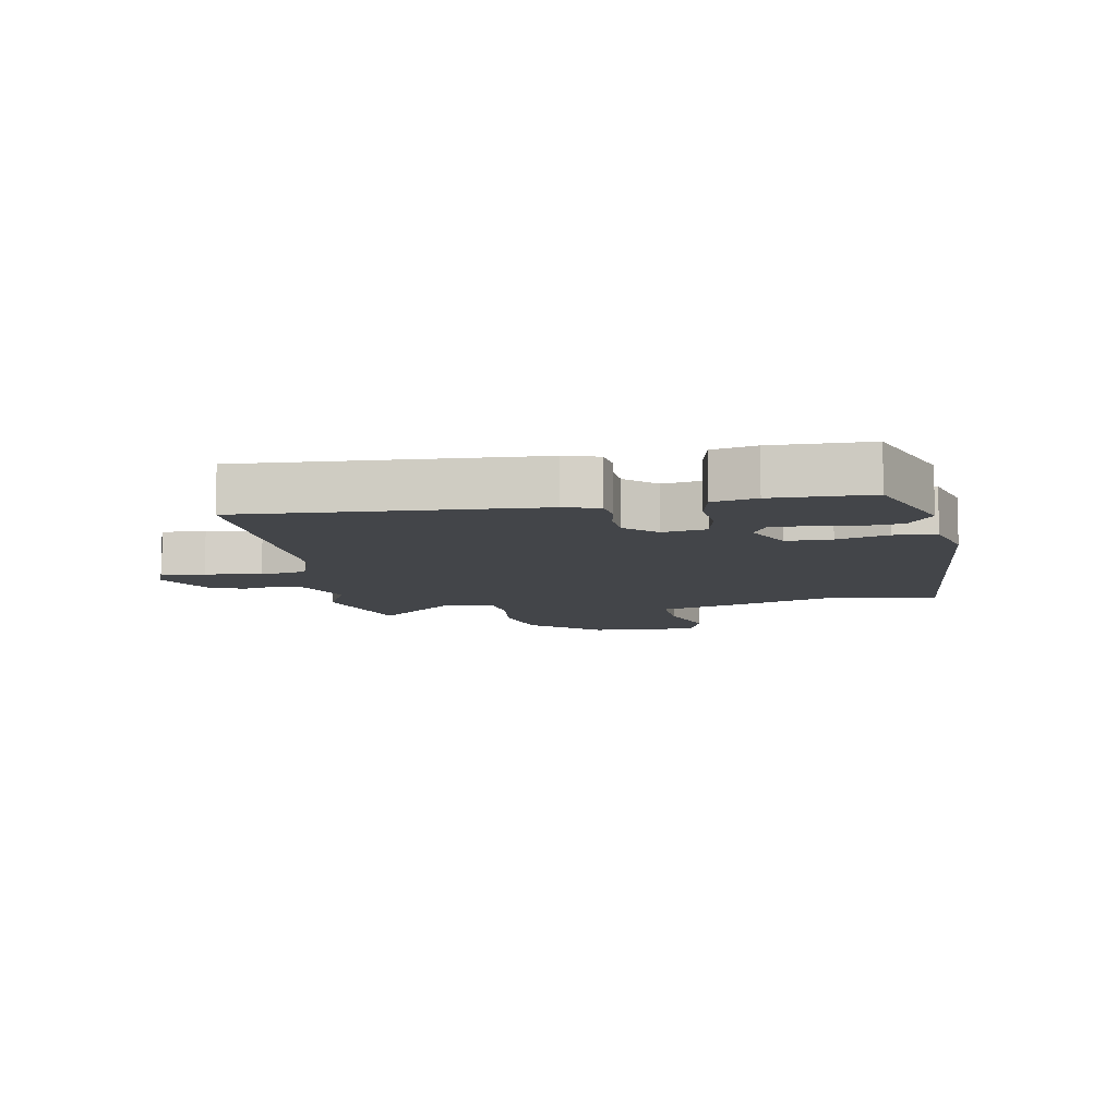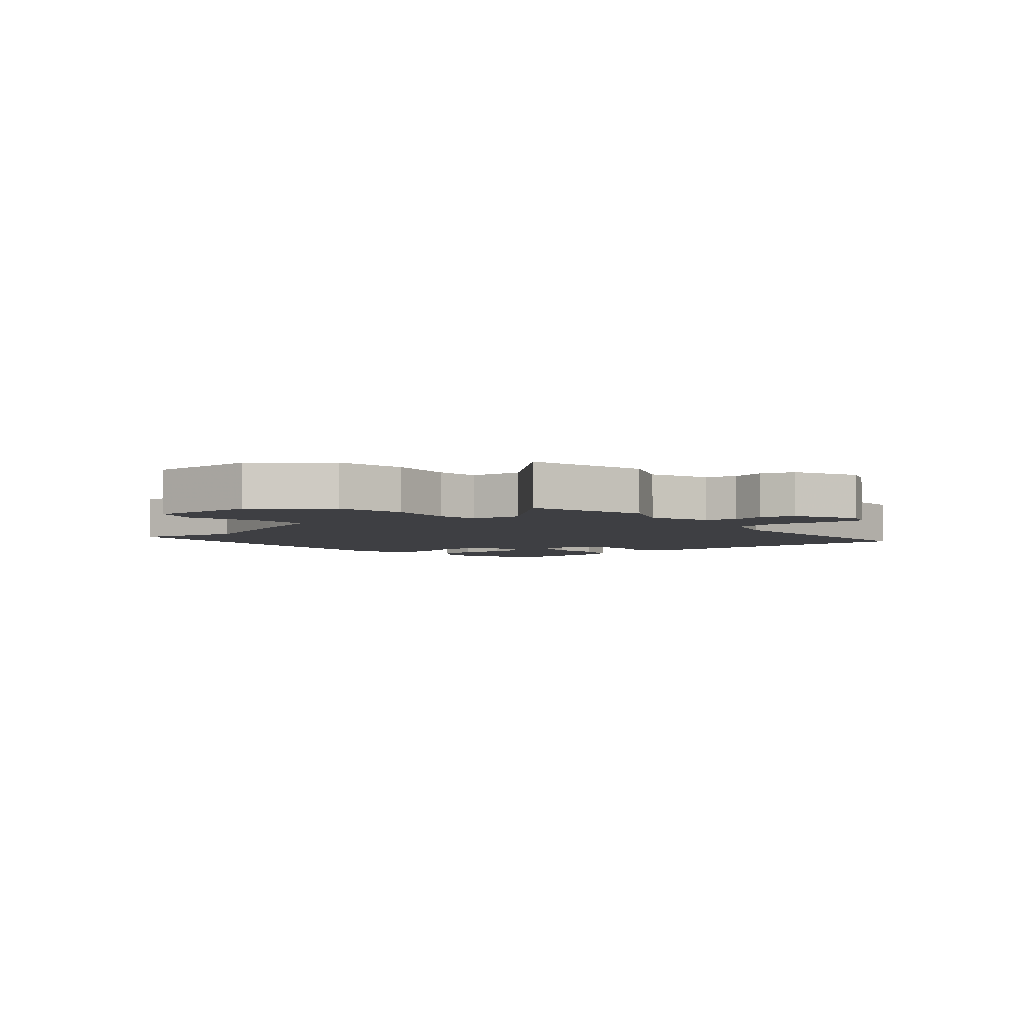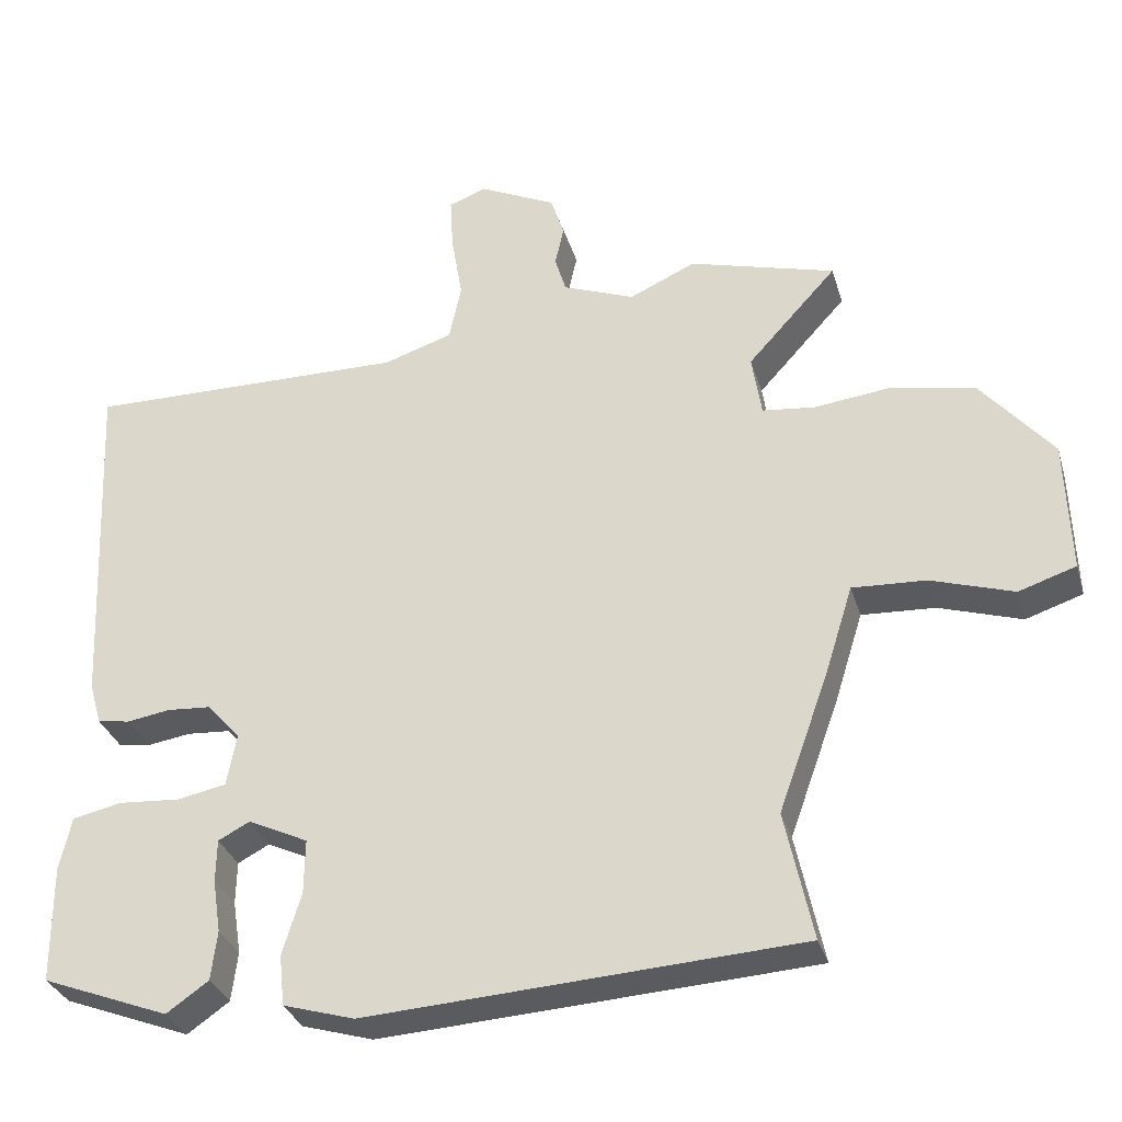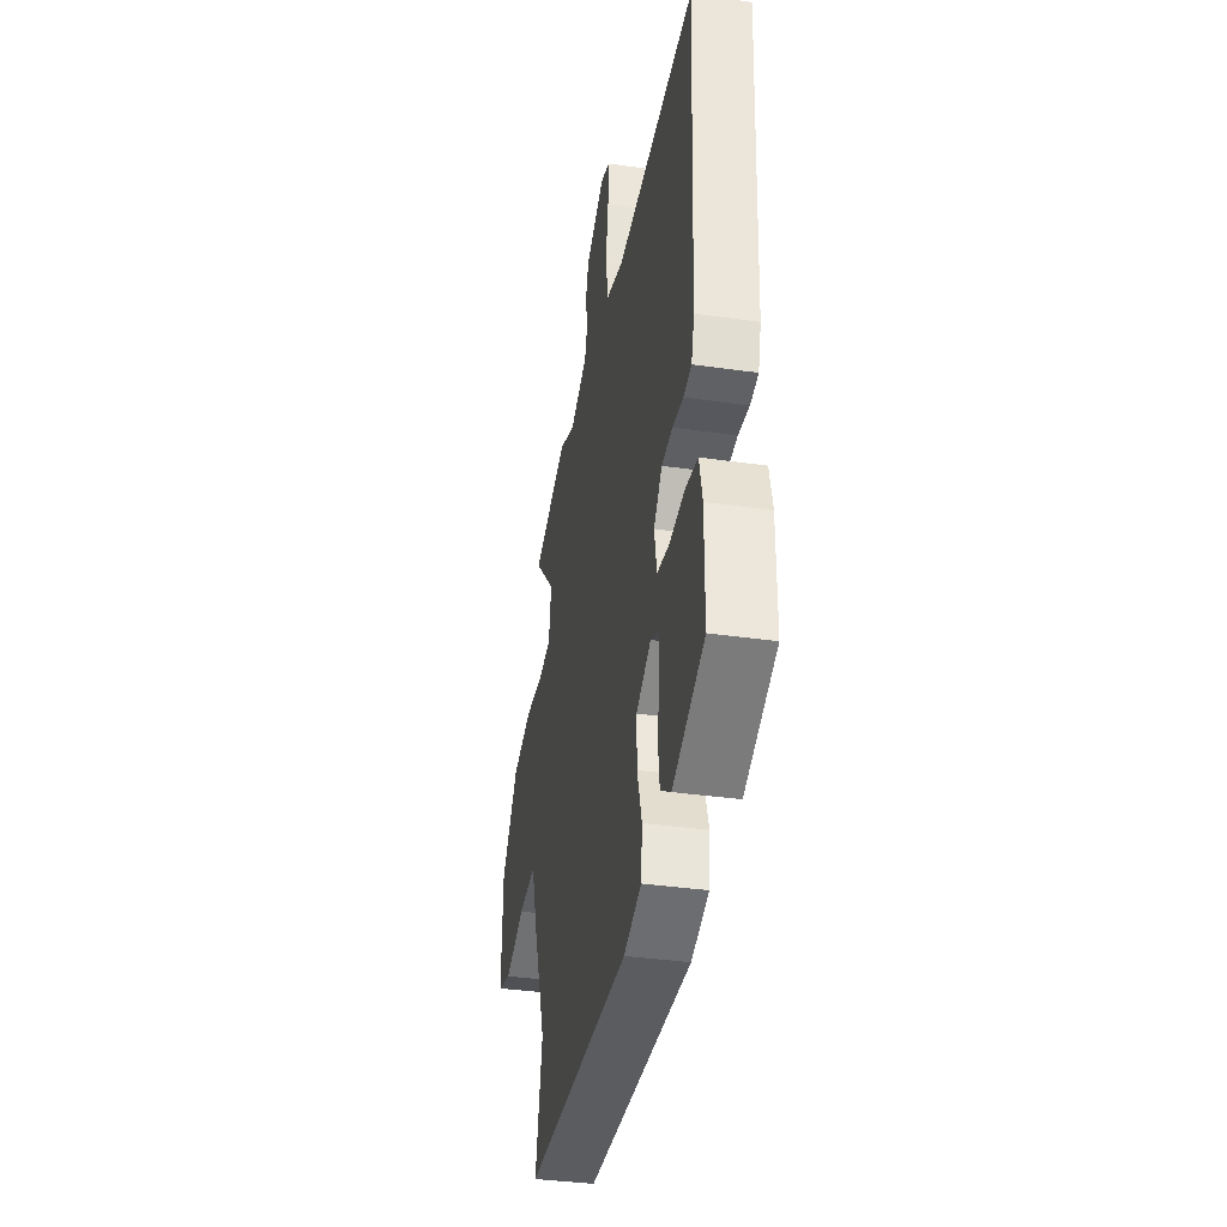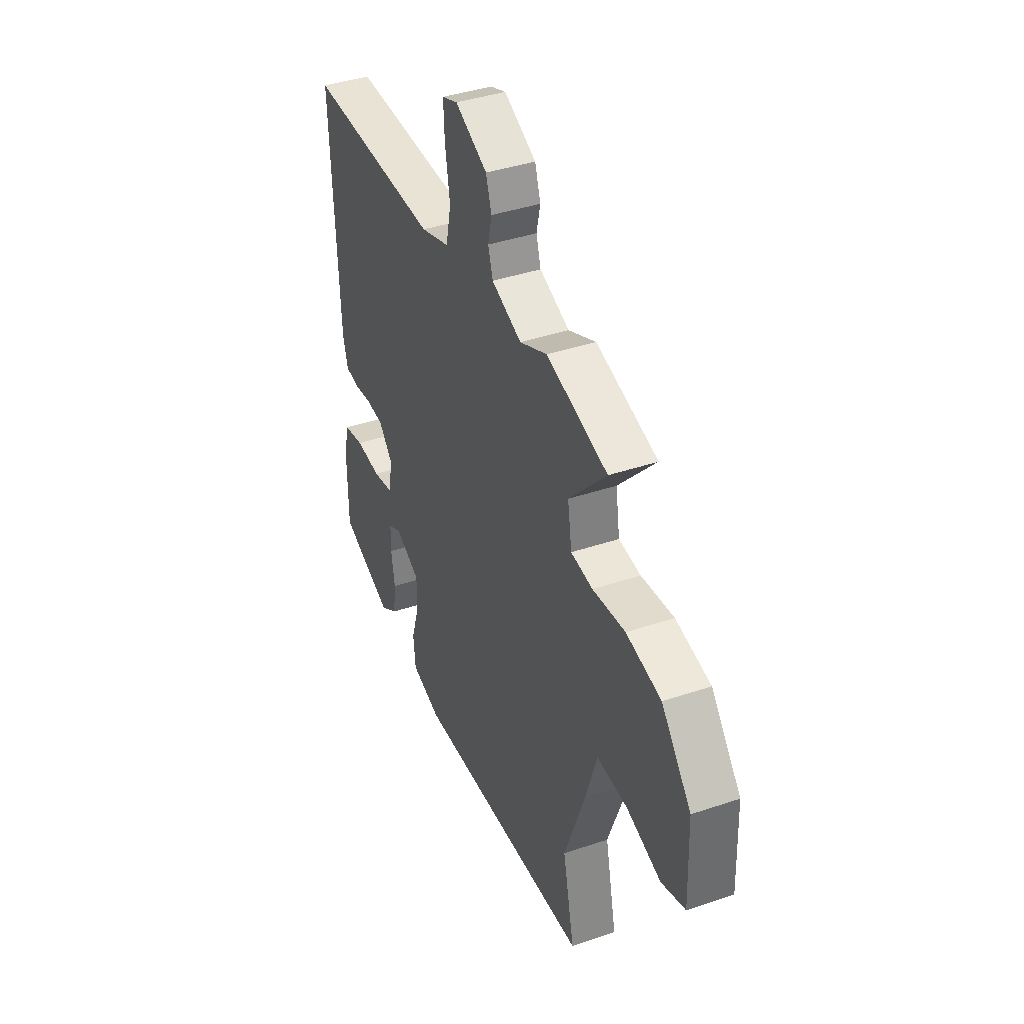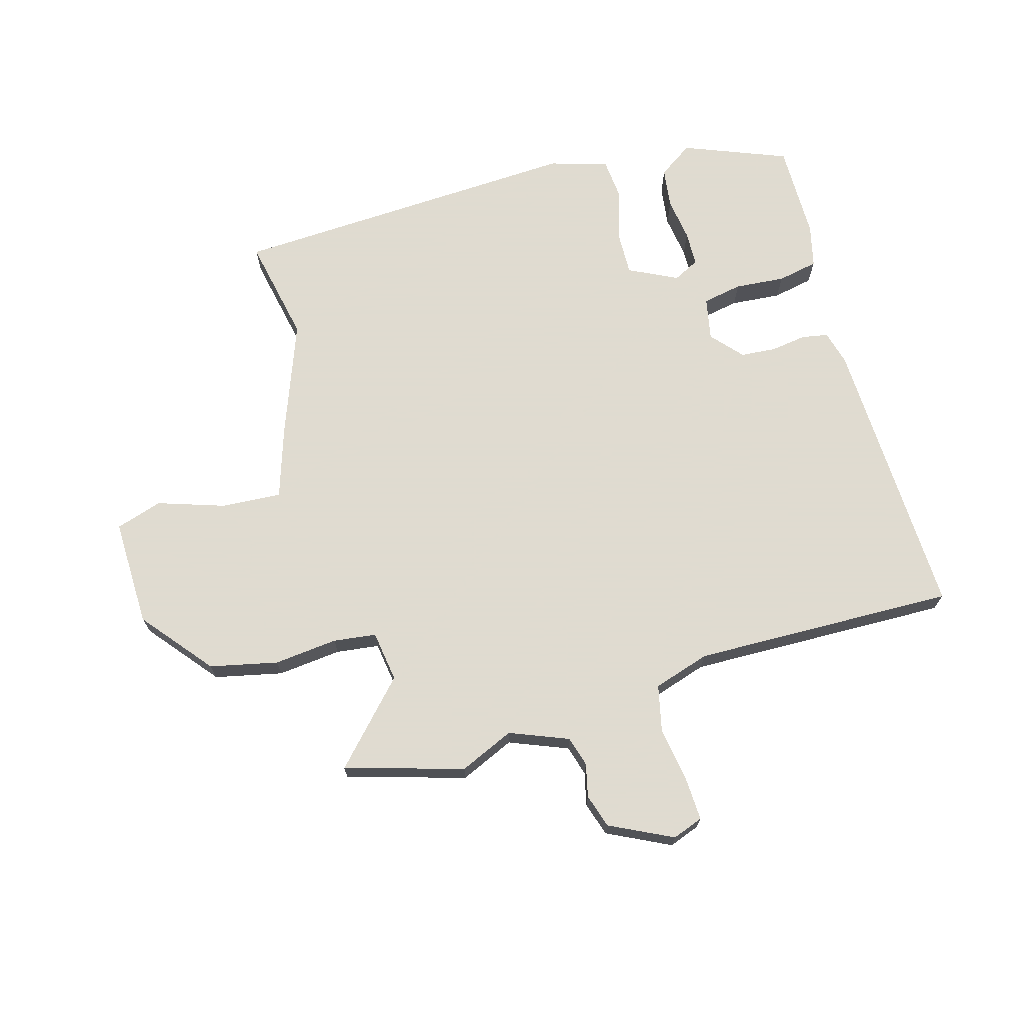
<metadata>
{"format":"obj","ext":"obj","renderer":"f3d","projection":"perspective","resolution":1024,"background":"white","views":[{"elev":-8.9,"azim":99.6,"up":"+Y"},{"elev":-4.3,"azim":-49.4,"up":"+Y"},{"elev":-31.9,"azim":-164.3,"up":"+Z"},{"elev":-37.6,"azim":79.7,"up":"+Z"},{"elev":40.2,"azim":-112.6,"up":"+Z"},{"elev":70.2,"azim":-15.2,"up":"+Y"}]}
</metadata>
<code>
v -0.501 0.07 -0.503
v -0.464 0.07 -0.331
v -0.531 0.07 -0.145
v -0.568 0.07 -0.027
v -0.666 0.07 -0.032
v -0.776 0.07 -0.067
v -0.852 0.07 -0.042
v -0.846 0.07 0.135
v -0.751 0.07 0.248
v -0.64 0.07 0.271
v -0.536 0.07 0.259
v -0.466 0.07 0.267
v -0.453 0.07 0.35
v -0.572 0.07 0.48
v -0.377 0.07 0.534
v -0.289 0.07 0.494
v -0.193 0.07 0.531
v -0.178 0.07 0.58
v -0.19 0.07 0.634
v -0.172 0.07 0.689
v -0.069 0.07 0.738
v -0.019 0.07 0.719
v -0.023 0.07 0.648
v -0.038 0.07 0.558
v -0.022 0.07 0.482
v 0.07 0.07 0.452
v 0.499 0.07 0.457
v 0.477 0.07 -0.012
v 0.461 0.07 -0.068
v 0.418 0.07 -0.075
v 0.36 0.07 -0.066
v 0.302 0.07 -0.07
v 0.257 0.07 -0.12
v 0.27 0.07 -0.19
v 0.335 0.07 -0.203
v 0.417 0.07 -0.197
v 0.483 0.07 -0.211
v 0.499 0.07 -0.281
v 0.498 0.07 -0.439
v 0.328 0.07 -0.504
v 0.272 0.07 -0.465
v 0.264 0.07 -0.399
v 0.275 0.07 -0.328
v 0.274 0.07 -0.271
v 0.232 0.07 -0.249
v 0.152 0.07 -0.287
v 0.153 0.07 -0.36
v 0.178 0.07 -0.442
v 0.171 0.07 -0.51
v 0.076 0.07 -0.538
v -0.501 0 -0.503
v -0.464 0 -0.331
v -0.531 0 -0.145
v -0.568 0 -0.027
v -0.666 0 -0.032
v -0.776 0 -0.067
v -0.852 0 -0.042
v -0.846 0 0.135
v -0.751 0 0.248
v -0.64 0 0.271
v -0.536 0 0.259
v -0.466 0 0.267
v -0.453 0 0.35
v -0.572 0 0.48
v -0.377 0 0.534
v -0.289 0 0.494
v -0.193 0 0.531
v -0.178 0 0.58
v -0.19 0 0.634
v -0.172 0 0.689
v -0.069 0 0.738
v -0.019 0 0.719
v -0.023 0 0.648
v -0.038 0 0.558
v -0.022 0 0.482
v 0.07 0 0.452
v 0.499 0 0.457
v 0.477 0 -0.012
v 0.461 0 -0.068
v 0.418 0 -0.075
v 0.36 0 -0.066
v 0.302 0 -0.07
v 0.257 0 -0.12
v 0.27 0 -0.19
v 0.335 0 -0.203
v 0.417 0 -0.197
v 0.483 0 -0.211
v 0.499 0 -0.281
v 0.498 0 -0.439
v 0.328 0 -0.504
v 0.272 0 -0.465
v 0.264 0 -0.399
v 0.275 0 -0.328
v 0.274 0 -0.271
v 0.232 0 -0.249
v 0.152 0 -0.287
v 0.153 0 -0.36
v 0.178 0 -0.442
v 0.171 0 -0.51
v 0.076 0 -0.538
f 50 1 2
f 49 50 2
f 48 49 2
f 47 48 2
f 2 3 4
f 47 2 4
f 46 47 4
f 45 46 4
f 41 42 43
f 40 41 43
f 39 40 43
f 38 39 43
f 37 38 43
f 36 37 43
f 35 36 43
f 35 43 44
f 34 35 44 45
f 29 30 31
f 28 29 31
f 27 28 31
f 26 27 31
f 25 26 31 32
f 22 23 24
f 21 22 24
f 20 21 24
f 19 20 24
f 18 19 24
f 17 18 24 25
f 25 32 33
f 17 25 33
f 16 17 33
f 33 34 45
f 16 33 45
f 15 16 45
f 14 15 45
f 13 14 45
f 9 10 11
f 8 9 11
f 7 8 11
f 6 7 11
f 5 6 11
f 12 13 45
f 12 45 4
f 4 5 11 12
f 52 51 100
f 52 100 99
f 52 99 98
f 52 98 97
f 54 53 52
f 54 52 97
f 54 97 96
f 54 96 95
f 93 92 91
f 93 91 90
f 93 90 89
f 93 89 88
f 93 88 87
f 93 87 86
f 93 86 85
f 94 93 85
f 95 94 85 84
f 81 80 79
f 81 79 78
f 81 78 77
f 81 77 76
f 82 81 76 75
f 74 73 72
f 74 72 71
f 74 71 70
f 74 70 69
f 74 69 68
f 75 74 68 67
f 83 82 75
f 83 75 67
f 83 67 66
f 95 84 83
f 95 83 66
f 95 66 65
f 95 65 64
f 95 64 63
f 61 60 59
f 61 59 58
f 61 58 57
f 61 57 56
f 61 56 55
f 95 63 62
f 54 95 62
f 62 61 55 54
f 1 51 52 2
f 2 52 53 3
f 3 53 54 4
f 4 54 55 5
f 5 55 56 6
f 6 56 57 7
f 7 57 58 8
f 8 58 59 9
f 9 59 60 10
f 10 60 61 11
f 11 61 62 12
f 12 62 63 13
f 13 63 64 14
f 14 64 65 15
f 15 65 66 16
f 16 66 67 17
f 17 67 68 18
f 18 68 69 19
f 19 69 70 20
f 20 70 71 21
f 21 71 72 22
f 22 72 73 23
f 23 73 74 24
f 24 74 75 25
f 25 75 76 26
f 26 76 77 27
f 27 77 78 28
f 28 78 79 29
f 29 79 80 30
f 30 80 81 31
f 31 81 82 32
f 32 82 83 33
f 33 83 84 34
f 34 84 85 35
f 35 85 86 36
f 36 86 87 37
f 37 87 88 38
f 38 88 89 39
f 39 89 90 40
f 40 90 91 41
f 41 91 92 42
f 42 92 93 43
f 43 93 94 44
f 44 94 95 45
f 45 95 96 46
f 46 96 97 47
f 47 97 98 48
f 48 98 99 49
f 49 99 100 50
f 50 100 51 1

</code>
